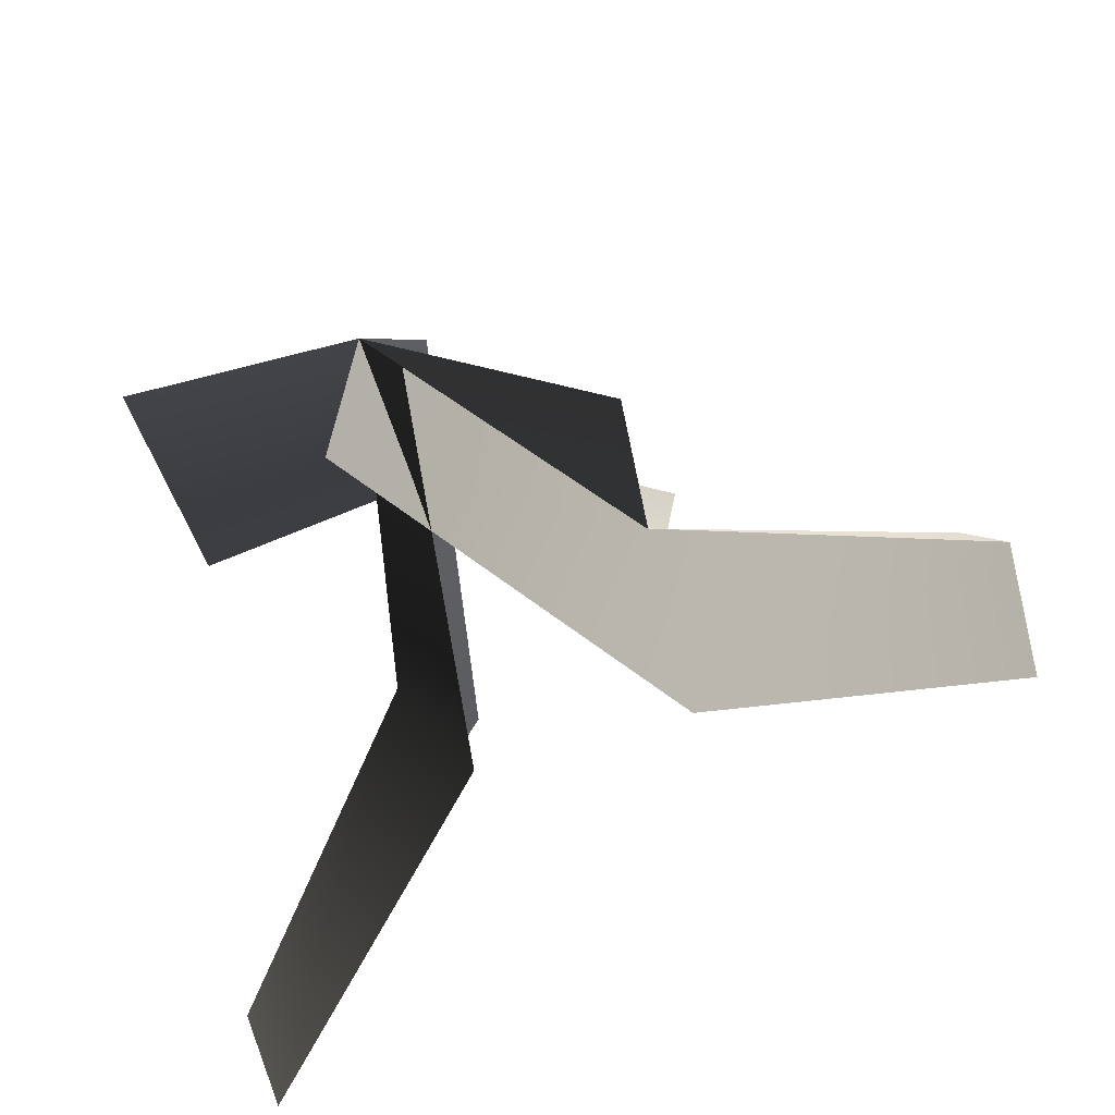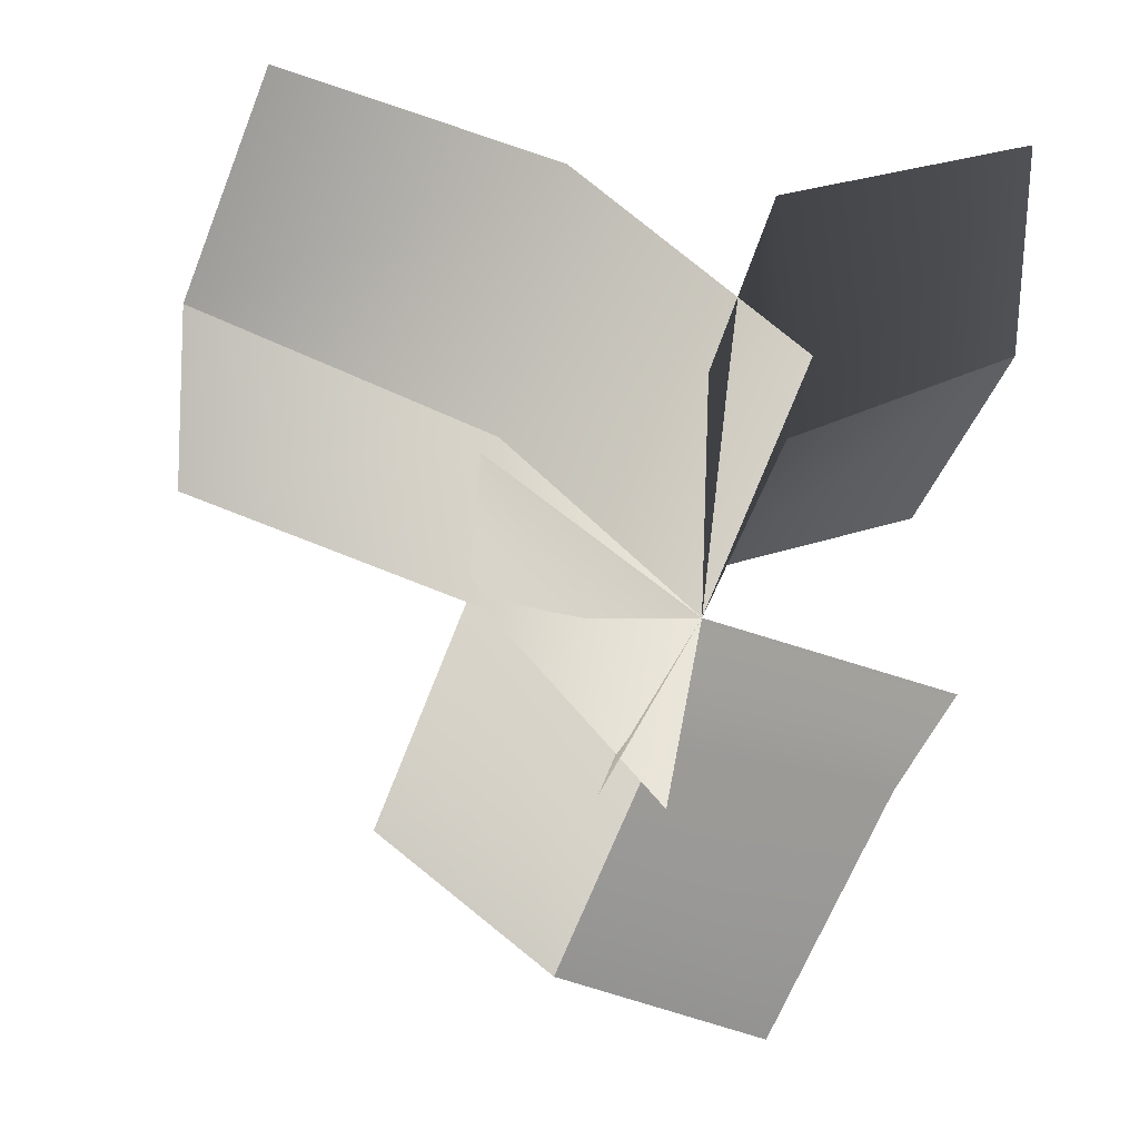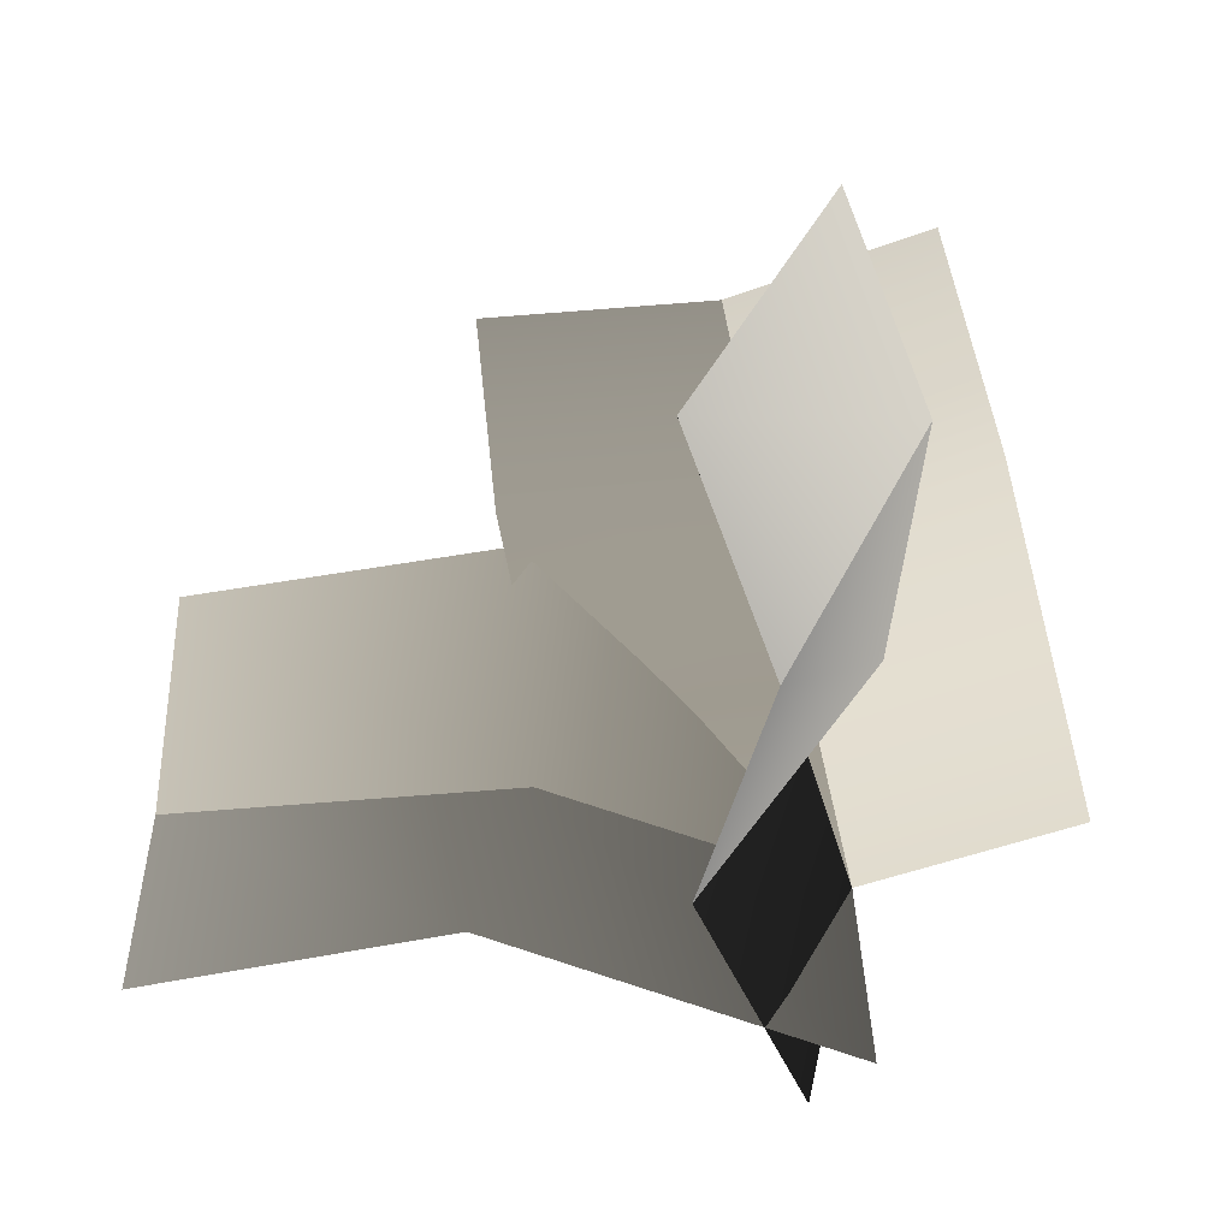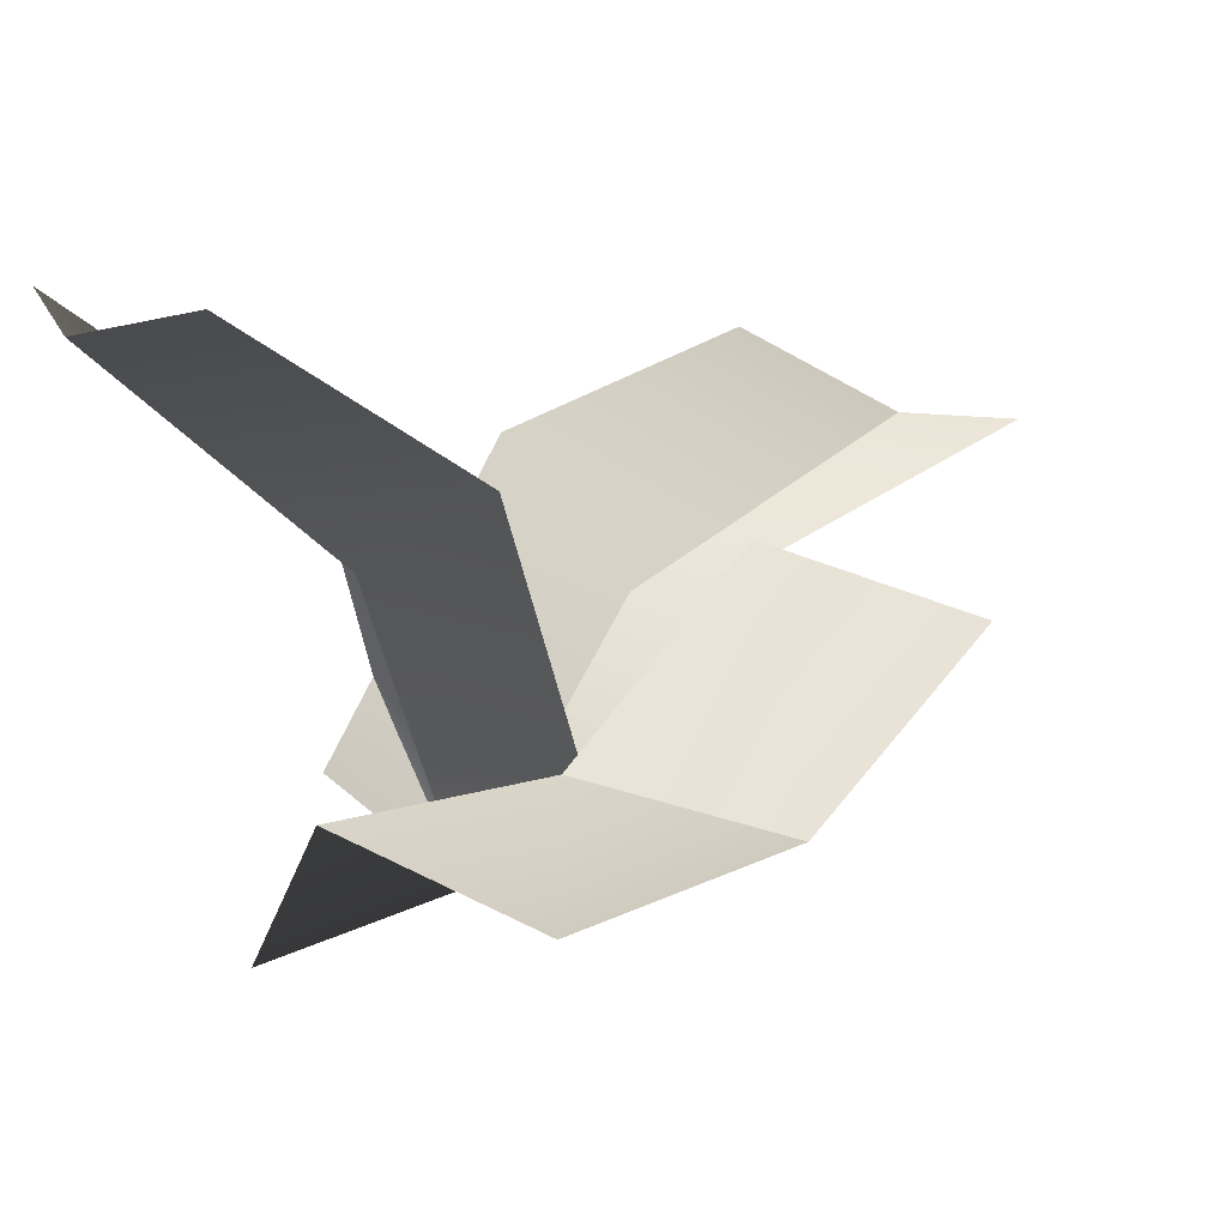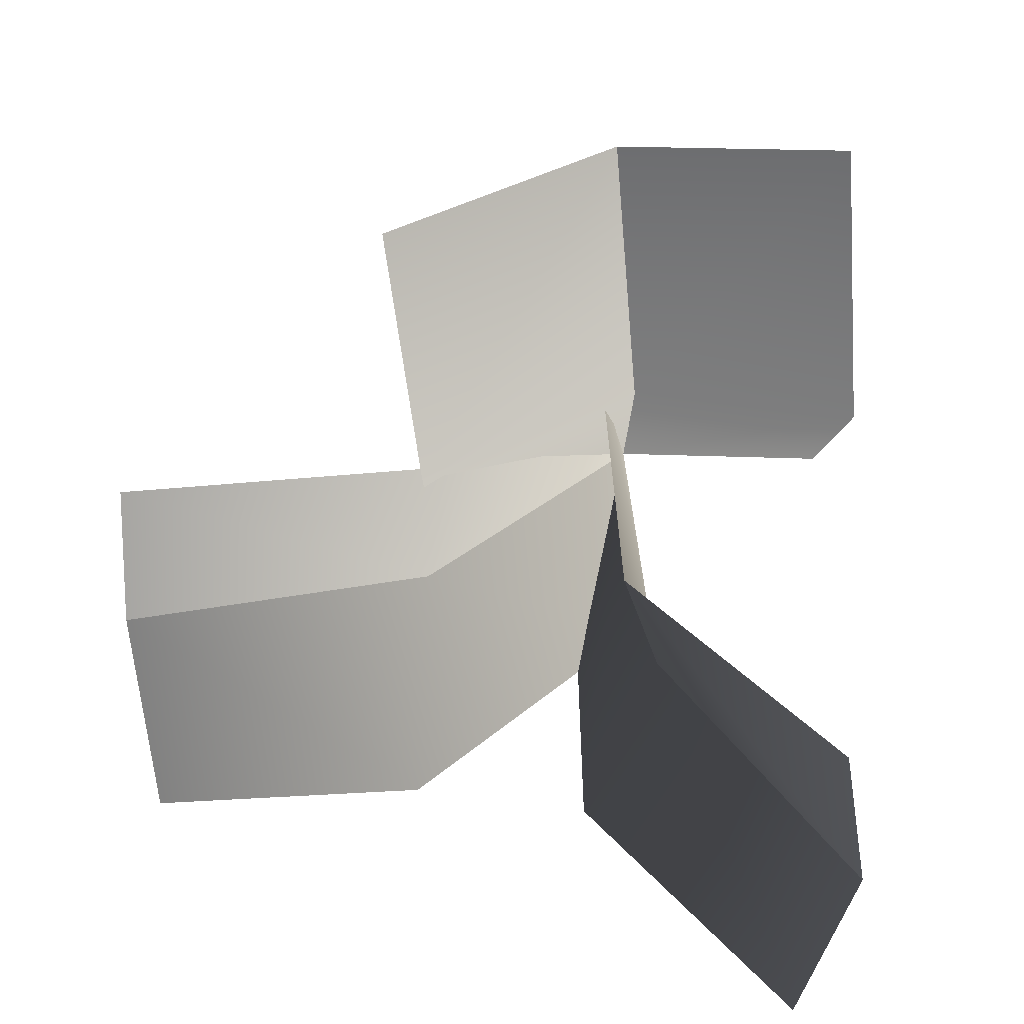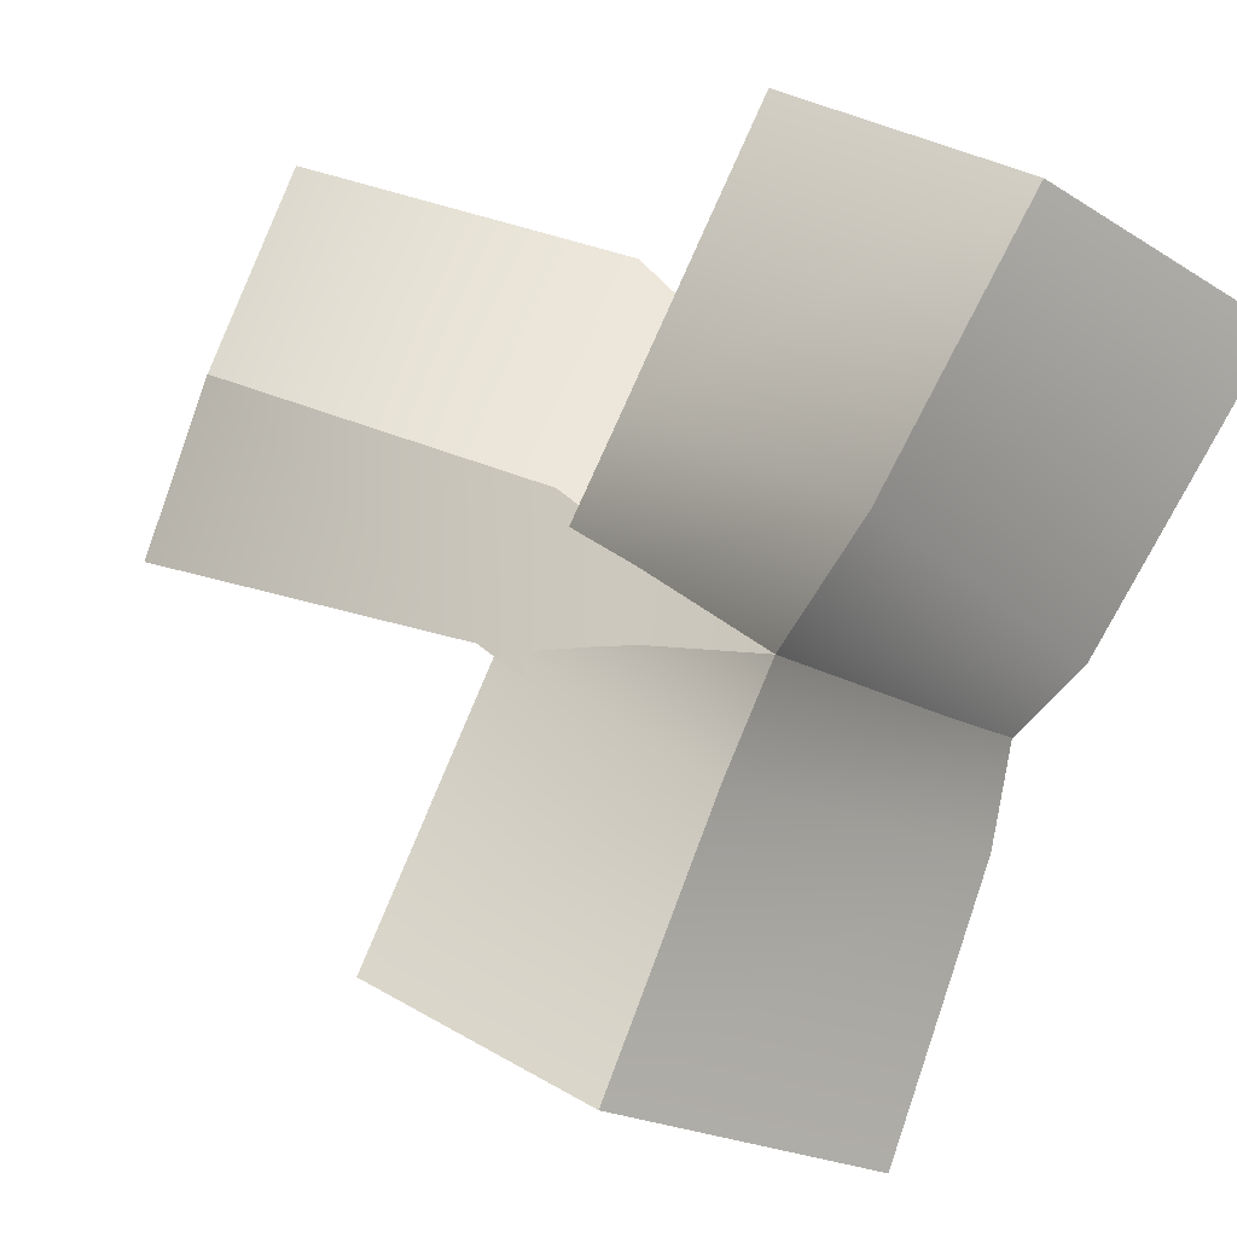
<metadata>
{"format":"obj","ext":"obj","renderer":"f3d","projection":"perspective","resolution":1024,"background":"white","views":[{"elev":-73.8,"azim":20.9,"up":"+Z"},{"elev":-62.2,"azim":165.6,"up":"+Y"},{"elev":-44.7,"azim":-150.6,"up":"+Z"},{"elev":18.1,"azim":-31.8,"up":"+Y"},{"elev":39.0,"azim":-169.6,"up":"+Z"},{"elev":77.4,"azim":110.1,"up":"+Y"}]}
</metadata>
<code>
v 0.3418 0.8105 2.12e-06
v 0.9246 1.059 1.243e-06
v 0.8677 1.143 0.4108
v 0.2706 0.9539 0.4108
v 3.728e-06 0.3194 8.091e-07
v -0.05684 0.4035 0.4108
v 0.3335 1.004 -0.4409
v 0.8677 1.143 -0.4409
v 0.9246 1.059 1.243e-06
v 0.3418 0.8105 2.12e-06
v -0.05684 0.4035 -0.4409
v 3.728e-06 0.3194 8.091e-07
v -0.06555 0.6938 0.4448
v -0.02672 0.7874 1.064
v -0.4462 0.7388 1.071
v -0.5027 0.7034 0.4526
v 3.728e-06 0.3194 8.091e-07
v -0.4195 0.2707 0.007548
v 0.2997 1.025 0.4375
v 0.3581 1.029 0.9836
v -0.02672 0.7874 1.064
v -0.06555 0.6938 0.4448
v 0.3848 0.5605 -0.07996
v 3.728e-06 0.3194 8.091e-07
v -0.1587 0.9043 -0.07972
v -0.6215 1.354 -0.1612
v -0.5169 1.353 -0.5699
v -0.02143 0.953 -0.4925
v 3.728e-06 0.3194 8.091e-07
v 0.1045 0.3183 -0.4087
v -0.1136 1.143 0.3396
v -0.5668 1.473 0.2731
v -0.6215 1.354 -0.1612
v -0.1587 0.9043 -0.07972
v 0.05467 0.4383 0.4343
v 3.728e-06 0.3194 8.091e-07
v 0.3418 0.8105 2.12e-06
v 0.2706 0.9539 0.4108
v 0.8677 1.143 0.4108
v 0.9246 1.059 1.243e-06
v 3.728e-06 0.3194 8.091e-07
v -0.05684 0.4035 0.4108
v 0.3335 1.004 -0.4409
v 0.3418 0.8105 2.12e-06
v 0.9246 1.059 1.243e-06
v 0.8677 1.143 -0.4409
v -0.05684 0.4035 -0.4409
v 3.728e-06 0.3194 8.091e-07
v -0.06555 0.6938 0.4448
v -0.5027 0.7034 0.4526
v -0.4462 0.7388 1.071
v -0.02672 0.7874 1.064
v 3.728e-06 0.3194 8.091e-07
v -0.4195 0.2707 0.007548
v 0.2997 1.025 0.4375
v -0.06555 0.6938 0.4448
v -0.02672 0.7874 1.064
v 0.3581 1.029 0.9836
v 0.3848 0.5605 -0.07996
v 3.728e-06 0.3194 8.091e-07
v -0.1587 0.9043 -0.07972
v -0.02143 0.953 -0.4925
v -0.5169 1.353 -0.5699
v -0.6215 1.354 -0.1612
v 3.728e-06 0.3194 8.091e-07
v 0.1045 0.3183 -0.4087
v -0.1136 1.143 0.3396
v -0.1587 0.9043 -0.07972
v -0.6215 1.354 -0.1612
v -0.5668 1.473 0.2731
v 0.05467 0.4383 0.4343
v 3.728e-06 0.3194 8.091e-07
g Carrot1_Alpha_2903_722
f 1 3 2
f 1 4 3
f 5 4 1
f 5 6 4
f 7 9 8
f 7 10 9
f 11 10 7
f 11 12 10
f 13 15 14
f 13 16 15
f 17 16 13
f 17 18 16
f 19 21 20
f 19 22 21
f 23 22 19
f 23 24 22
f 25 27 26
f 25 28 27
f 29 28 25
f 29 30 28
f 31 33 32
f 31 34 33
f 35 34 31
f 35 36 34
f 37 39 38
f 37 40 39
f 41 37 38
f 41 38 42
f 43 45 44
f 43 46 45
f 47 43 44
f 47 44 48
f 49 51 50
f 49 52 51
f 53 49 50
f 53 50 54
f 55 57 56
f 55 58 57
f 59 55 56
f 59 56 60
f 61 63 62
f 61 64 63
f 65 61 62
f 65 62 66
f 67 69 68
f 67 70 69
f 71 67 68
f 71 68 72

</code>
